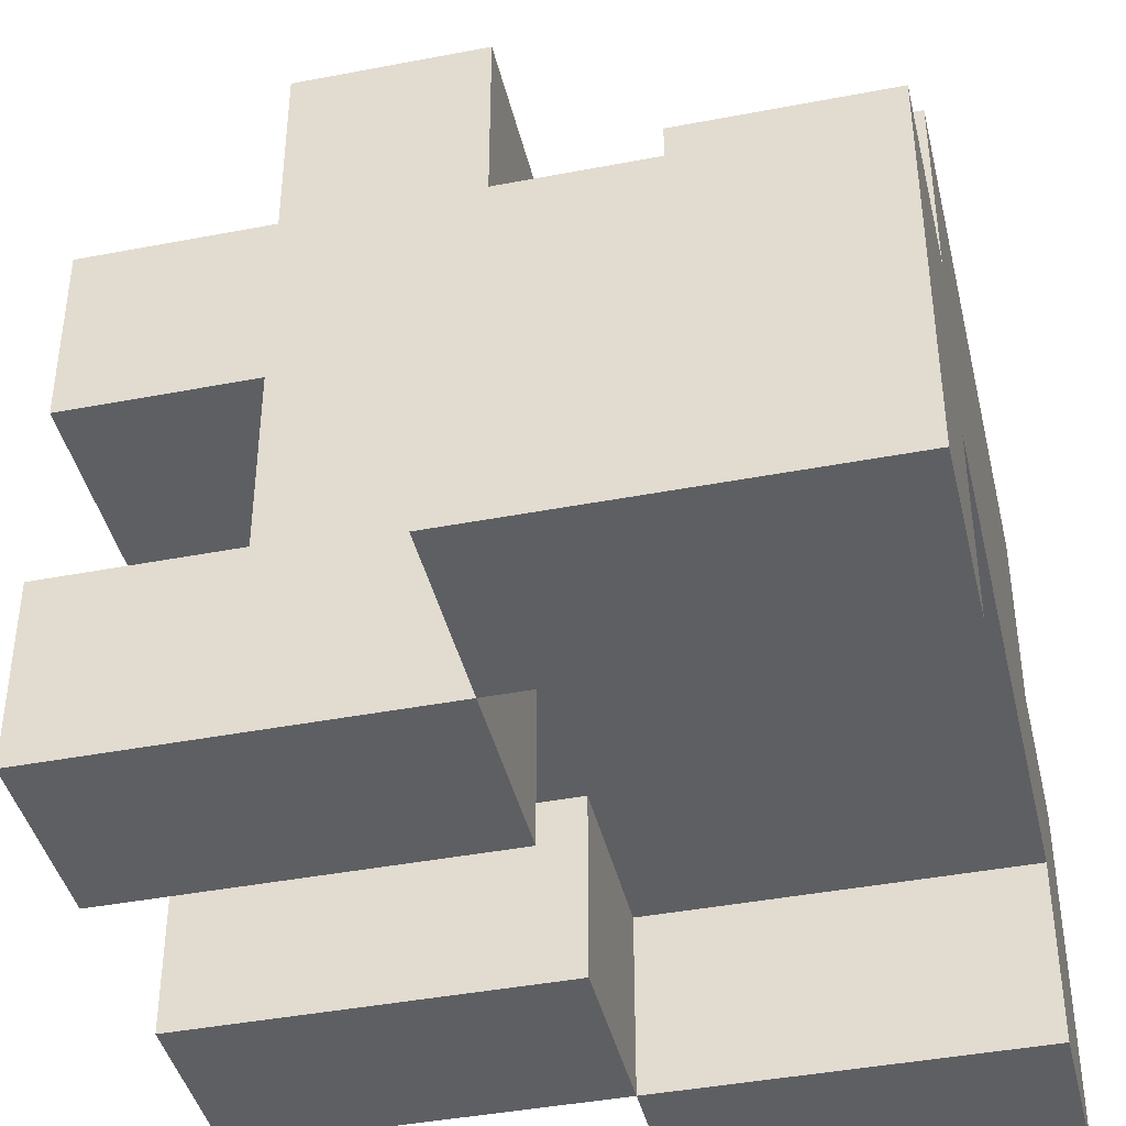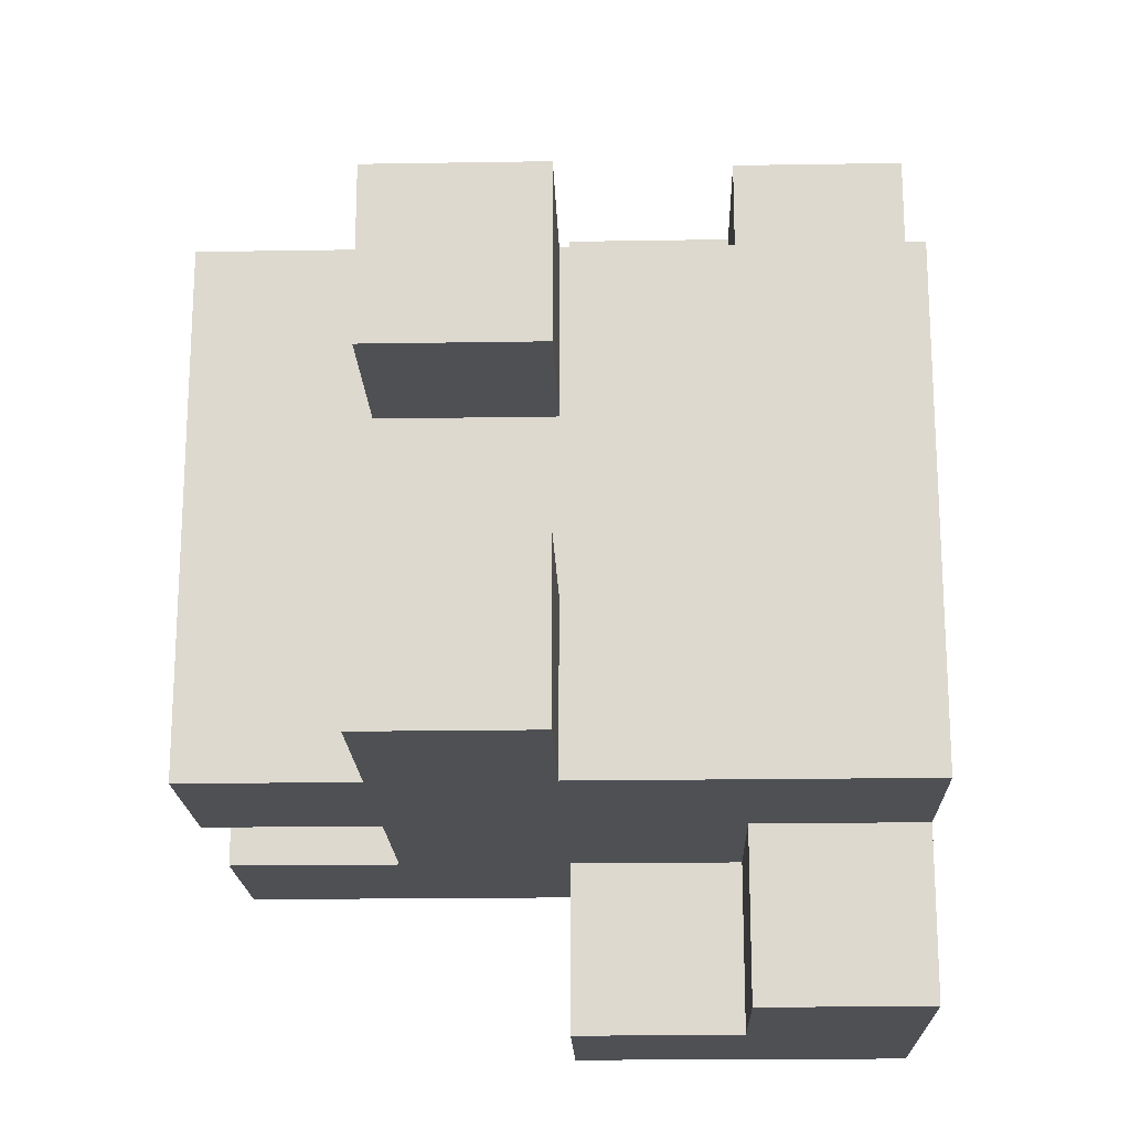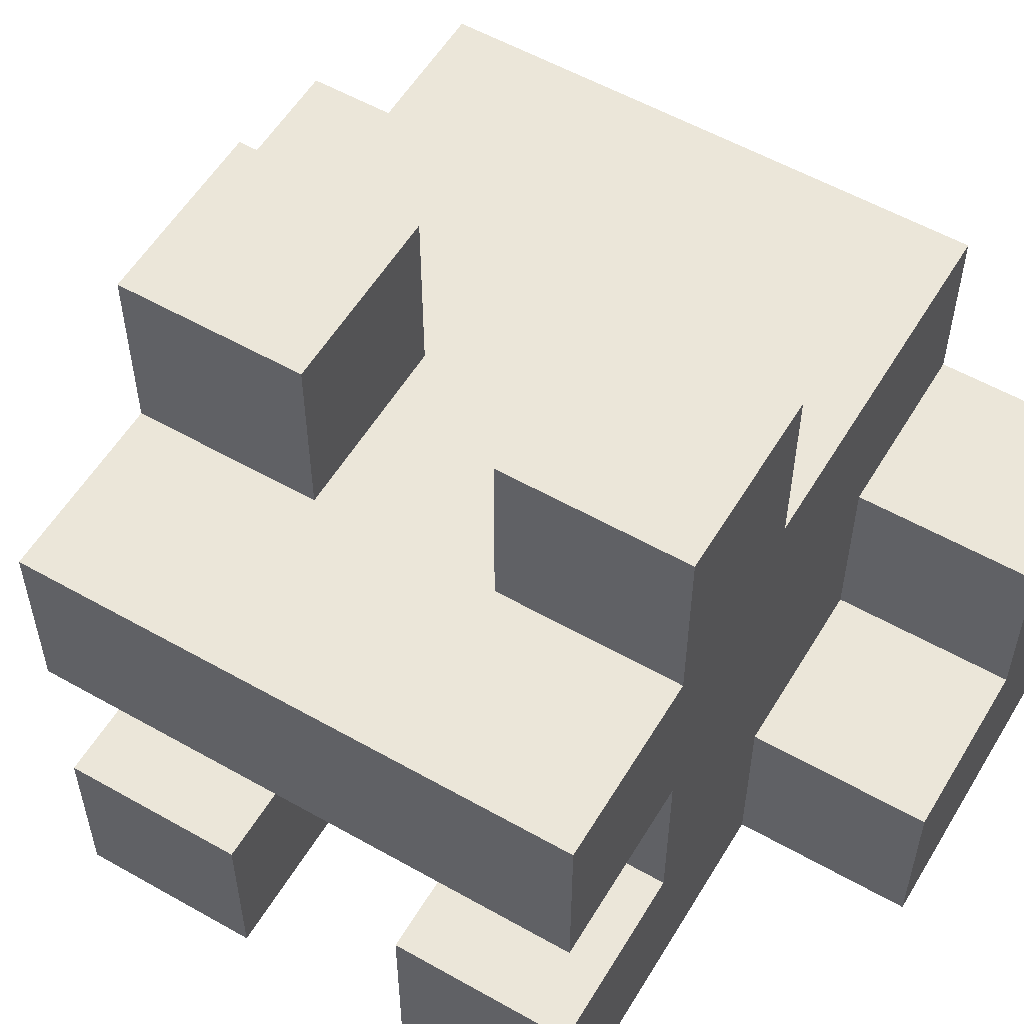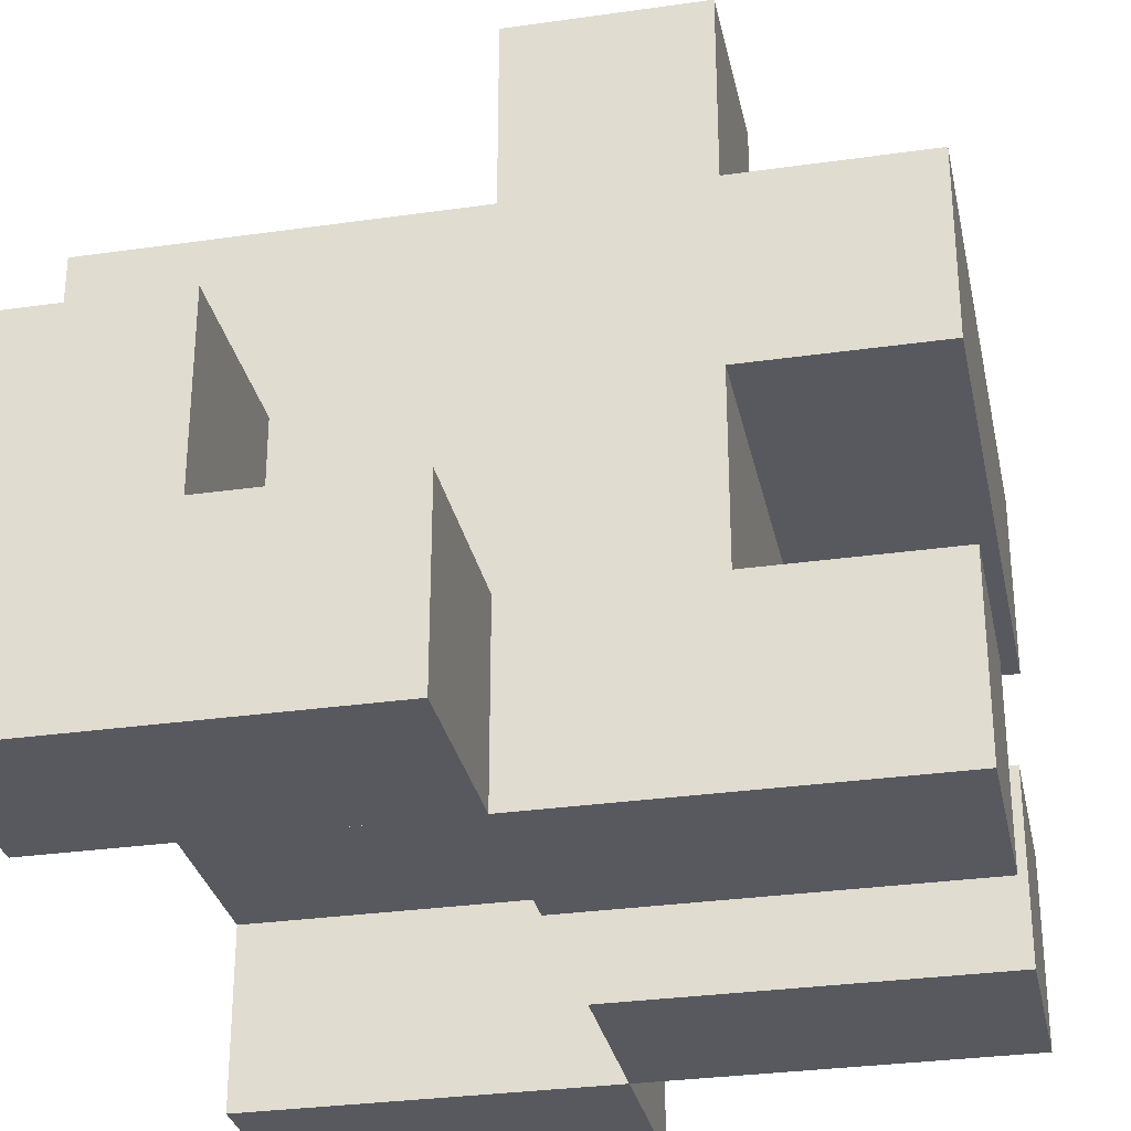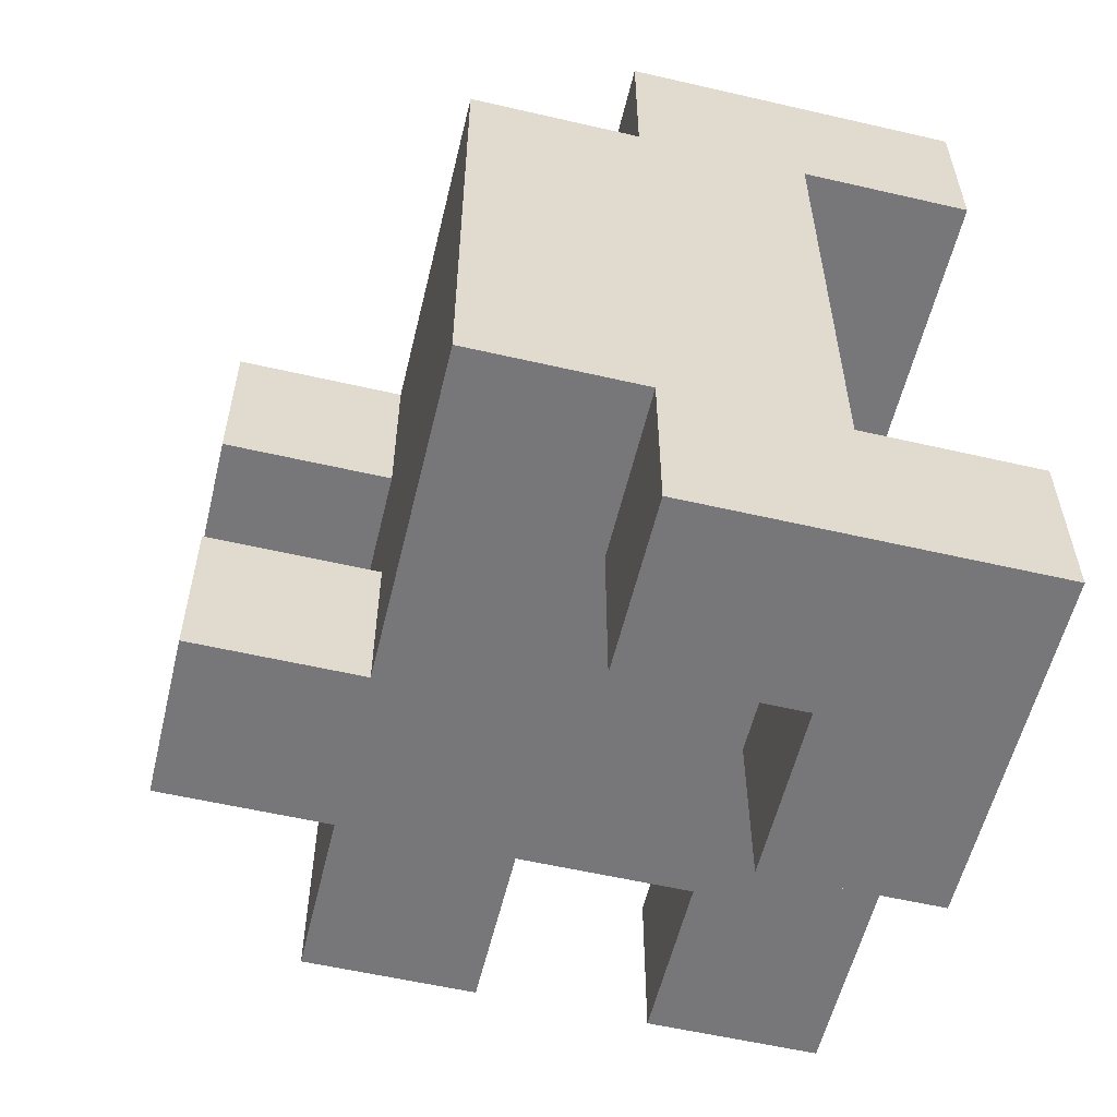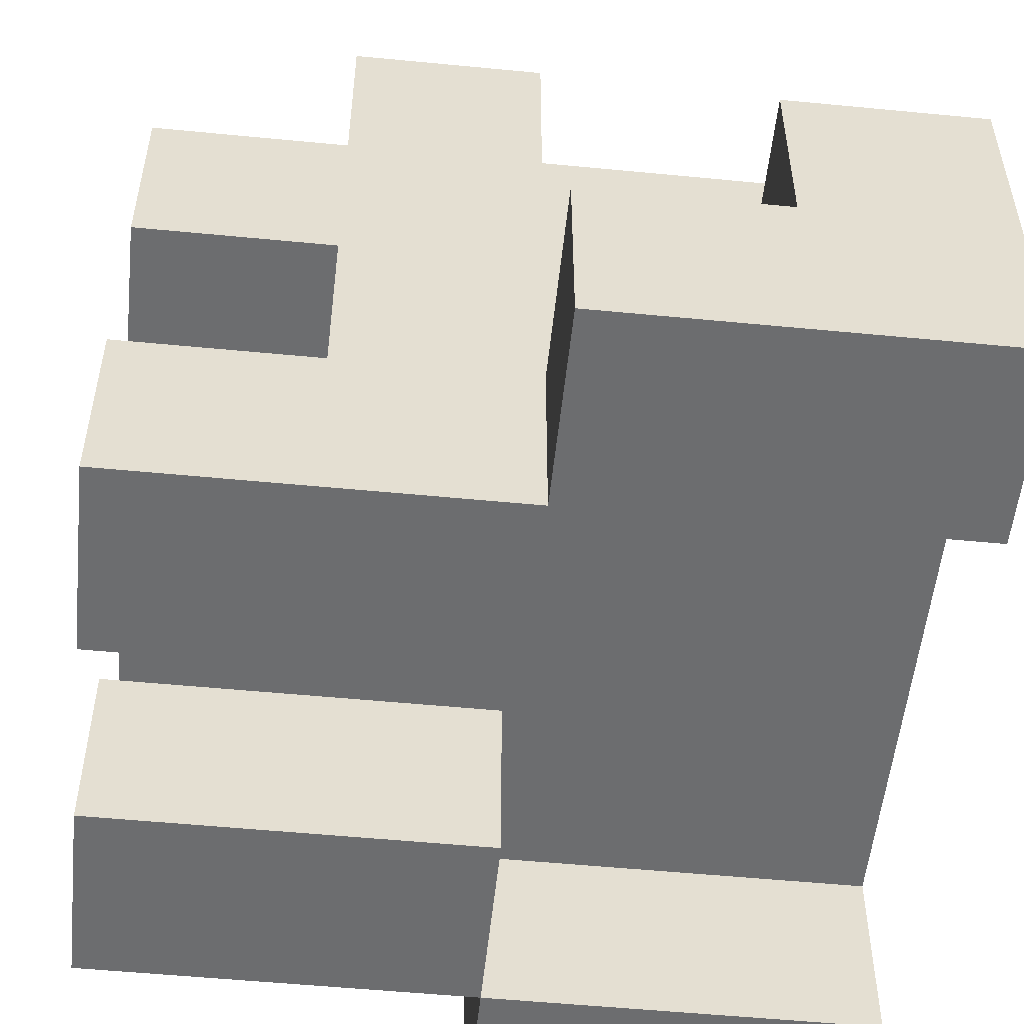
<metadata>
{"format":"obj","ext":"obj","renderer":"f3d","projection":"perspective","resolution":1024,"background":"white","views":[{"elev":-41.5,"azim":-166.9,"up":"+Y"},{"elev":-18.7,"azim":-178.2,"up":"+Z"},{"elev":56.1,"azim":120.7,"up":"+Y"},{"elev":-30.4,"azim":11.7,"up":"+Y"},{"elev":-57.2,"azim":-103.5,"up":"+Z"},{"elev":-53.9,"azim":174.1,"up":"+Y"}]}
</metadata>
<code>
v -2 0 2.5
v -2 0 1.5
v -2 0 -1.5
v -2 0 -2.5
v -2 1 1.5
v -2 1 -1.5
v -2 2 2.5
v -2 2 1.5
v -2 2 -1.5
v -2 2 -2.5
v -2 3 1.5
v -2 3 -1.5
v 0 0 1.5
v 0 0 0.5
v 0 0 -0.5
v 0 0 -1.5
v 0 1 1.5
v 0 1 0.5
v 0 1 -0.5
v 0 1 -1.5
v 0 3 1.5
v 0 3 0.5
v 0 3 -0.5
v 0 3 -1.5
v 0 4 1.5
v 0 4 0.5
v 0 4 -0.5
v 0 4 -1.5
v -1 1 2.5
v -1 1 1.5
v -1 1 -1.5
v -1 1 -2.5
v -1 2 2.5
v -1 2 1.5
v -1 2 -1.5
v -1 2 -2.5
v 0 0 2.5
v 0 0 1.5
v 0 0 -1.5
v 0 0 -2.5
v 0 1 2.5
v 0 1 1.5
v 0 1 -1.5
v 0 1 -2.5
v 1 1 1.5
v 1 1 0.5
v 1 1 -0.5
v 1 1 -1.5
v 1 2 1.5
v 1 2 0.5
v 1 2 -0.5
v 1 2 -1.5
v 1 3 1.5
v 1 3 0.5
v 1 3 -0.5
v 1 3 -1.5
v 1 4 1.5
v 1 4 0.5
v 1 4 -0.5
v 1 4 -1.5
v 2 0 1.5
v 2 0 0.5
v 2 0 -0.5
v 2 0 -1.5
v 2 1 1.5
v 2 1 0.5
v 2 1 -0.5
v 2 1 -1.5
v 2 2 1.5
v 2 2 -1.5
v 2 3 1.5
v 2 3 -1.5
v -2 0 2.5
v -2 2 2.5
v -1 1 2.5
v -1 2 2.5
v 0 0 2.5
v 0 1 2.5
v -2 2 1.5
v -2 3 1.5
v -1 1 1.5
v -1 2 1.5
v 0 0 1.5
v 0 1 1.5
v 0 2 1.5
v 0 3 1.5
v 0 4 1.5
v 1 1 1.5
v 1 2 1.5
v 1 3 1.5
v 1 4 1.5
v 2 0 1.5
v 2 1 1.5
v 2 2 1.5
v 2 3 1.5
v 0 0 -0.5
v 0 1 -0.5
v 0 3 -0.5
v 0 4 -0.5
v 1 1 -0.5
v 1 3 -0.5
v 1 4 -0.5
v 2 0 -0.5
v 2 1 -0.5
v -2 0 -1.5
v -2 1 -1.5
v 0 0 -1.5
v 0 1 -1.5
v -2 0 1.5
v -2 1 1.5
v 0 0 1.5
v 0 1 1.5
v 0 0 0.5
v 0 1 0.5
v 0 3 0.5
v 0 4 0.5
v 1 1 0.5
v 1 3 0.5
v 1 4 0.5
v 2 0 0.5
v 2 1 0.5
v -2 2 -1.5
v -2 3 -1.5
v -1 1 -1.5
v -1 2 -1.5
v 0 0 -1.5
v 0 1 -1.5
v 0 2 -1.5
v 0 3 -1.5
v 0 4 -1.5
v 1 1 -1.5
v 1 2 -1.5
v 1 3 -1.5
v 1 4 -1.5
v 2 0 -1.5
v 2 1 -1.5
v 2 2 -1.5
v 2 3 -1.5
v -2 0 -2.5
v -2 2 -2.5
v -1 1 -2.5
v -1 2 -2.5
v 0 0 -2.5
v 0 1 -2.5
v -2 0 2.5
v 0 0 2.5
v -2 0 1.5
v 0 0 1.5
v 2 0 1.5
v 0 0 0.5
v 2 0 0.5
v 0 0 -0.5
v 2 0 -0.5
v -2 0 -1.5
v 0 0 -1.5
v 2 0 -1.5
v -2 0 -2.5
v 0 0 -2.5
v -2 1 1.5
v 0 1 1.5
v 0 1 0.5
v 1 1 0.5
v 0 1 -0.5
v 1 1 -0.5
v -2 1 -1.5
v 0 1 -1.5
v 1 2 1.5
v 2 2 1.5
v 1 2 0.5
v 1 2 -0.5
v 1 2 -1.5
v 2 2 -1.5
v -1 1 2.5
v 0 1 2.5
v -1 1 1.5
v 0 1 1.5
v 1 1 1.5
v 2 1 1.5
v 1 1 0.5
v 2 1 0.5
v 1 1 -0.5
v 2 1 -0.5
v -1 1 -1.5
v 0 1 -1.5
v 1 1 -1.5
v 2 1 -1.5
v -1 1 -2.5
v 0 1 -2.5
v -2 2 2.5
v -1 2 2.5
v -2 2 1.5
v -1 2 1.5
v -2 2 -1.5
v -1 2 -1.5
v -2 2 -2.5
v -1 2 -2.5
v -2 3 1.5
v 0 3 1.5
v 1 3 1.5
v 2 3 1.5
v 0 3 0.5
v 1 3 0.5
v 0 3 -0.5
v 1 3 -0.5
v -2 3 -1.5
v 0 3 -1.5
v 1 3 -1.5
v 2 3 -1.5
v 0 4 1.5
v 1 4 1.5
v 0 4 0.5
v 1 4 0.5
v 0 4 -0.5
v 1 4 -0.5
v 0 4 -1.5
v 1 4 -1.5
f 5 2 1
f 6 4 3
f 7 5 1
f 8 6 5
f 8 5 7
f 9 4 6
f 9 6 8
f 10 4 9
f 11 9 8
f 12 9 11
f 17 14 13
f 18 14 17
f 19 16 15
f 20 16 19
f 25 22 21
f 26 22 25
f 27 24 23
f 28 24 27
f 29 30 33
f 33 30 34
f 31 32 35
f 35 32 36
f 37 38 41
f 41 38 42
f 39 40 43
f 43 40 44
f 45 46 49
f 46 47 50
f 49 46 50
f 47 48 51
f 50 47 51
f 51 48 52
f 53 54 57
f 57 54 58
f 55 56 59
f 59 56 60
f 61 62 65
f 65 62 66
f 63 64 67
f 67 64 68
f 69 70 71
f 71 70 72
f 75 74 73
f 76 74 75
f 77 75 73
f 78 75 77
f 82 80 79
f 84 82 81
f 85 80 82
f 85 82 84
f 86 80 85
f 88 84 83
f 88 85 84
f 89 86 85
f 89 85 88
f 90 87 86
f 90 86 89
f 91 87 90
f 92 88 83
f 93 88 92
f 94 90 89
f 95 90 94
f 100 97 96
f 101 99 98
f 102 99 101
f 103 100 96
f 104 100 103
f 107 106 105
f 108 106 107
f 109 110 111
f 111 110 112
f 113 114 117
f 115 116 118
f 118 116 119
f 113 117 120
f 120 117 121
f 122 123 125
f 124 125 127
f 125 123 128
f 127 125 128
f 128 123 129
f 126 127 131
f 127 128 131
f 128 129 132
f 131 128 132
f 129 130 133
f 132 129 133
f 133 130 134
f 126 131 135
f 135 131 136
f 132 133 137
f 137 133 138
f 139 140 141
f 141 140 142
f 139 141 143
f 143 141 144
f 147 146 145
f 148 146 147
f 150 149 148
f 151 149 150
f 155 153 152
f 156 153 155
f 157 155 154
f 158 155 157
f 161 160 159
f 163 161 159
f 163 162 161
f 164 162 163
f 165 163 159
f 166 163 165
f 169 168 167
f 170 168 169
f 171 168 170
f 172 168 171
f 173 174 175
f 175 174 176
f 177 178 179
f 179 178 180
f 181 182 185
f 185 182 186
f 183 184 187
f 187 184 188
f 189 190 191
f 191 190 192
f 193 194 195
f 195 194 196
f 197 198 201
f 199 200 202
f 197 201 203
f 201 202 203
f 202 200 204
f 203 202 204
f 197 203 205
f 205 203 206
f 204 200 207
f 207 200 208
f 209 210 211
f 211 210 212
f 213 214 215
f 215 214 216

</code>
